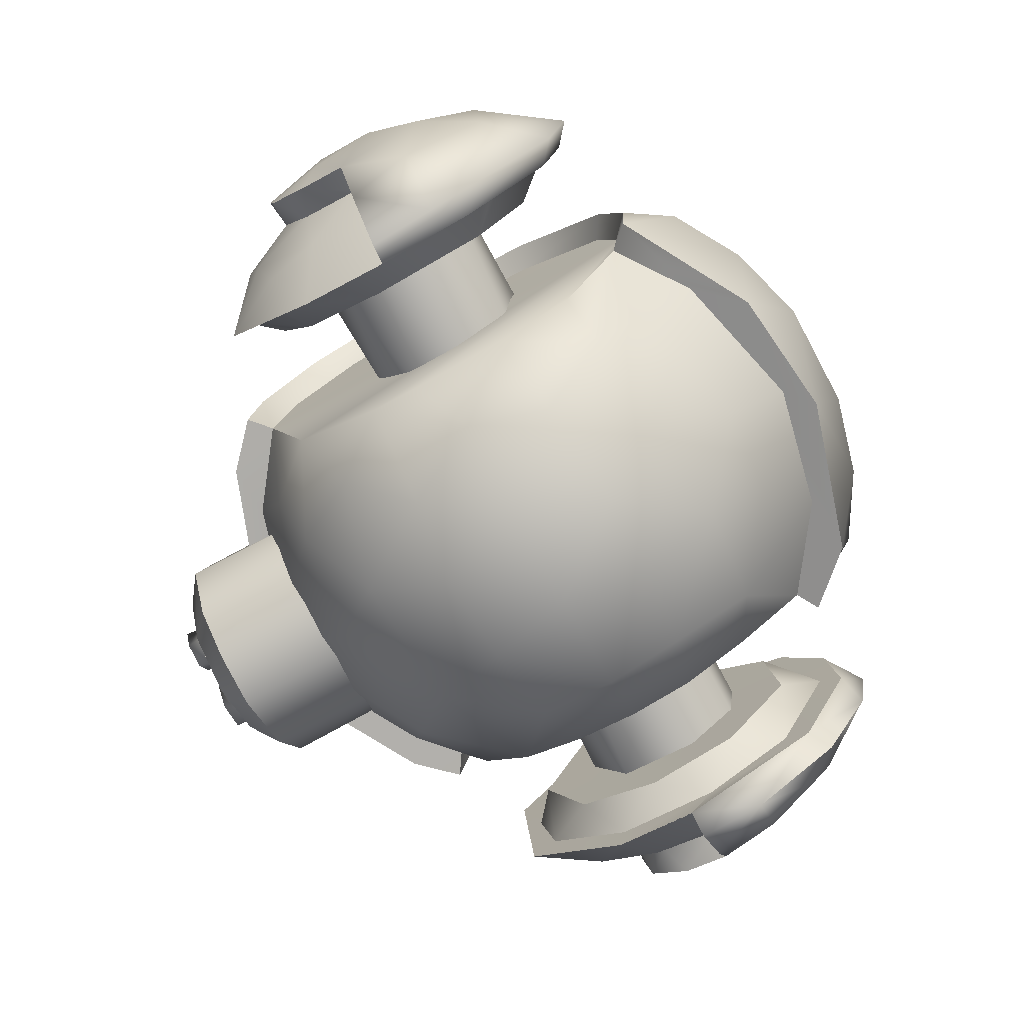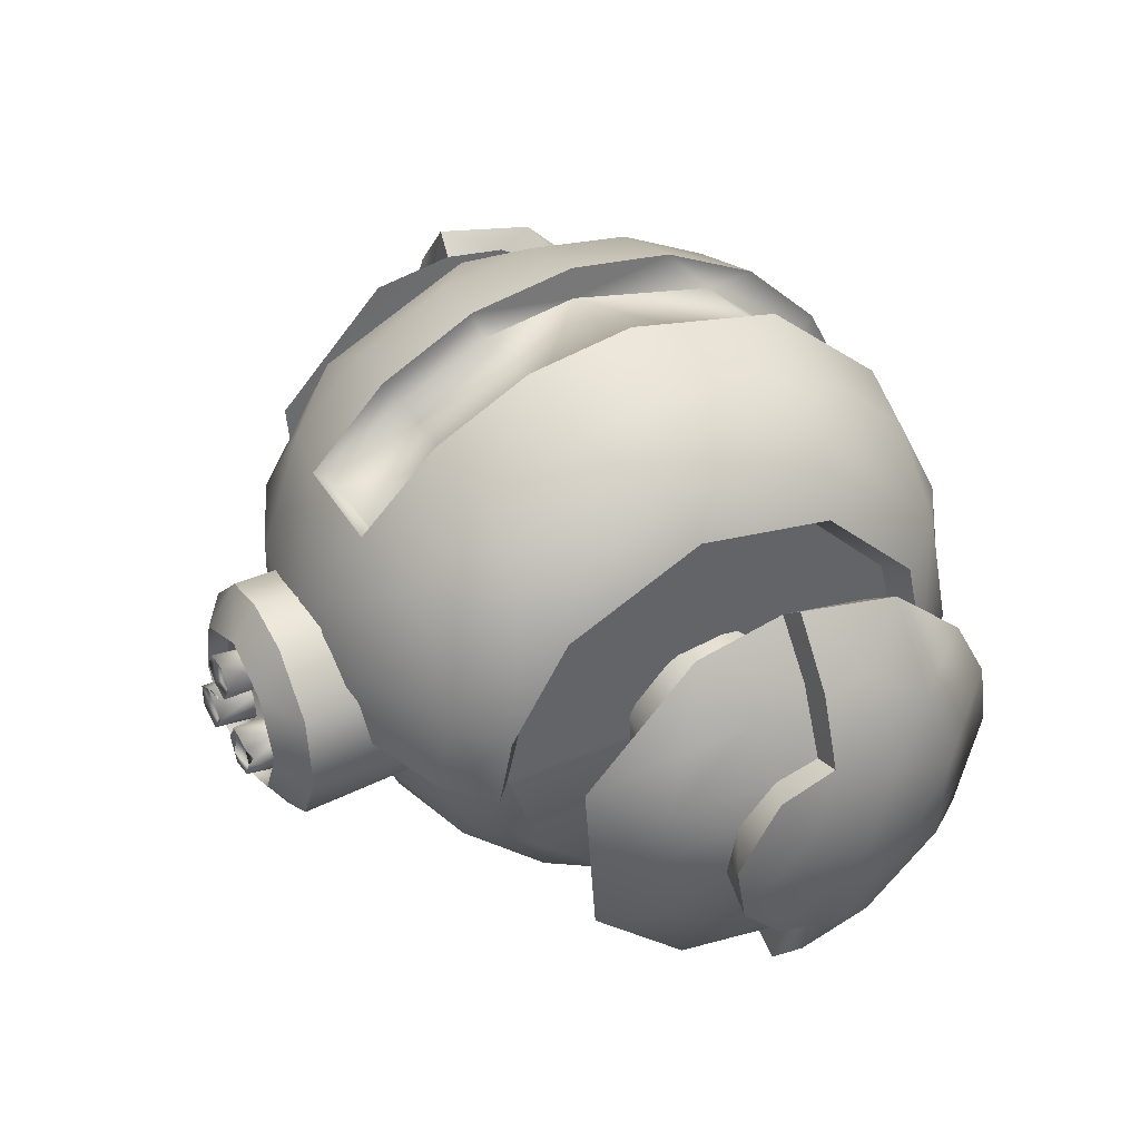
<metadata>
{"format":"obj","ext":"obj","renderer":"f3d","projection":"perspective","resolution":1024,"background":"white","views":[{"elev":-77.5,"azim":118.7,"up":"+Y"},{"elev":39.4,"azim":61.5,"up":"+Y"}]}
</metadata>
<code>
o Drone
v 0.08782 0.1542 1.423
v -0.08806 0.1457 1.423
v -0.04567 0.2137 1.423
v 0.01208 0.2415 1.255
v 0.09177 0.1398 1.255
v -0.001669 0.06352 1.255
v -0.09432 0.1544 1.255
v 0.03321 0.221 1.423
v 0.03127 0.08004 1.423
v -0.04887 0.09587 1.423
v 0.01634 0.2171 1.403
v -0.03636 0.09893 1.403
v 0.06461 0.1624 1.413
v 0.03608 0.0928 1.403
v -0.06765 0.1722 1.403
v 1.38 -0.3161 0
v 1.381 -0.2532 0.2005
v 1.383 -0.04955 0.3096
v 1.384 0.1327 0.2781
v 1.385 0.267 0.1497
v 1.385 0.3019 -0
v 1.276 -0.5416 -0.000965
v 1.297 -0.4673 0.2053
v 1.302 -0.2127 0.4564
v 1.287 -0.009721 0.5235
v 1.3 0.1978 0.4682
v 1.283 0.5295 -0.000626
v 1.252 -0.4067 0.4099
v 1.258 0.3944 0.41
v 1.304 0.4543 0.2053
v 1.143 0.6397 -0.307
v 1.142 0.4103 -0.5721
v 1.139 0.08626 -0.7087
v 1.136 -0.3284 -0.6342
v 1.134 -0.6439 -0.3273
v 1.134 -0.7124 0
v 1.134 -0.6509 0.306
v 1.137 -0.3312 0.6396
v 1.141 0.2475 0.6822
v 1.144 0.6403 0.306
v 1.144 0.7018 -0
v 1.532 -0.02702 -0.1186
v 1.488 0.2393 -0.2254
v 1.487 -0.1469 -0.2981
v 1.478 -0.3507 -0.002275
v 1.519 -0.1564 0.09741
v 1.478 -0.3046 0.159
v 1.479 -0.1592 0.2986
v 1.527 0.1231 0.09539
v 1.48 0.04493 0.3332
v 1.483 0.2752 0.1926
v 1.481 0.3329 -1e-06
v 1.383 0.3995 -0.4003
v 1.368 0.5547 -0.1825
v 1.414 0.0747 -0.4973
v 1.381 -0.264 -0.5042
v 1.408 -0.4604 -0.2309
v 1.376 -0.5699 -0.009147
v 1.384 0.556 -0.007997
v 1.225 0.2254 -0.7408
v 1.221 -0.003836 -0.7749
v 1.219 -0.64 -0.4453
v 1.216 -0.7422 -0.2415
v 1.219 0.6818 -0.3673
v 1.219 0.4481 -0.6249
v 1.213 -0.3619 -0.6989
v 1.209 -0.7776 -0.01023
v 1.22 0.7658 -0.01023
v 1.142 0.4296 -0.4349
v 1.138 -0.03063 -0.623
v 1.135 -0.4503 -0.4203
v 1.134 -0.6247 -0
v 1.135 -0.4503 0.4203
v 1.138 -0.1015 0.6075
v 1.141 0.3814 0.4891
v 1.143 0.614 1e-06
v 1.042 0.448 -0.2306
v 1.04 0.228 -0.4564
v 1.038 -0.084 -0.5017
v 1.035 -0.4118 -0.322
v 1.035 -0.5105 0.08013
v 1.036 -0.3546 0.3707
v 1.038 0.01655 0.5189
v 1.041 0.3546 0.3591
v 1.042 0.5014 0.08014
v 1.041 0.2545 -0.1726
v 1.039 0.05183 -0.3001
v 1.038 -0.1438 -0.2734
v 1.037 -0.2805 -0.1308
v 1.037 -0.3047 0.05638
v 1.037 -0.2142 0.222
v 1.039 0.0081 0.311
v 1.04 0.2105 0.2151
v 1.041 0.2956 0.05638
v 0.6395 0.09537 -0.2983
v 0.6374 -0.1946 -0.2442
v 0.6365 -0.3044 -0.03912
v 0.6368 -0.2696 0.1464
v 0.6378 -0.1323 0.2759
v 0.6396 0.1066 0.2919
v 0.6408 0.2695 0.1381
v 0.6411 0.2981 -0.08407
v -1.38 -0.3161 0
v -1.381 -0.2532 0.2005
v -1.383 -0.04955 0.3096
v -1.384 0.1327 0.2781
v -1.385 0.2624 0.1561
v -1.385 0.3019 -0
v -1.276 -0.5419 -0.001093
v -1.297 -0.4673 0.2053
v -1.302 -0.2127 0.4564
v -1.287 -0.009722 0.5235
v -1.3 0.1978 0.4681
v -1.284 0.5292 -0.001093
v -1.252 -0.4067 0.4099
v -1.258 0.3944 0.4099
v -1.304 0.4543 0.2053
v -1.142 0.4853 -0.5195
v -1.144 0.6672 -0.2185
v -1.14 0.2132 -0.6725
v -1.138 -0.1166 -0.703
v -1.135 -0.5129 -0.5076
v -1.132 -0.7122 -0.00656
v -1.133 -0.6673 0.2832
v -1.137 -0.3312 0.6396
v -1.141 0.2475 0.6822
v -1.143 0.6567 0.2832
v -1.144 0.7018 -0
v -1.489 0.3343 -0.006236
v -1.533 0.03455 -0.08396
v -1.507 -0.1513 -0.211
v -1.478 -0.3507 -0.002275
v -1.519 -0.1564 0.09741
v -1.478 -0.3046 0.159
v -1.479 -0.1592 0.2986
v -1.529 0.1227 0.07551
v -1.48 0.04493 0.3332
v -1.483 0.271 0.1972
v -1.388 0.4115 -0.3704
v -1.374 0.5461 -0.1847
v -1.458 0.08759 -0.4076
v -1.388 -0.2358 -0.5031
v -1.408 -0.4604 -0.2309
v -1.376 -0.5698 -0.008699
v -1.385 0.5556 -0.008698
v -1.334 0.2679 -0.5795
v -1.221 -0.003837 -0.7749
v -1.328 -0.473 -0.4403
v -1.216 -0.7422 -0.2415
v -1.219 0.6813 -0.368
v -1.22 0.3579 -0.689
v -1.213 -0.2445 -0.7346
v -1.213 -0.5487 -0.5589
v -1.209 -0.7776 -0.01023
v -1.22 0.7658 -0.01023
v -1.134 -0.7124 0
v -1.144 0.7018 -0
v -1.142 0.4296 -0.4349
v -1.138 -0.03062 -0.623
v -1.135 -0.4503 -0.4203
v -1.134 -0.6076 -0.0954
v -1.134 -0.5585 0.2622
v -1.136 -0.2845 0.5479
v -1.139 -0.005294 0.6059
v -1.141 0.3587 0.501
v -1.143 0.6177 0.02533
v -1.042 0.448 -0.2306
v -1.04 0.228 -0.4564
v -1.037 -0.1639 -0.4906
v -1.035 -0.452 -0.2444
v -1.035 -0.5105 0.08013
v -1.036 -0.3546 0.3707
v -1.038 0.01656 0.5189
v -1.041 0.3661 0.3501
v -1.042 0.5011 0.06533
v -1.041 0.2545 -0.1726
v -1.039 0.05183 -0.3001
v -1.038 -0.1438 -0.2734
v -1.037 -0.2985 -0.09552
v -1.037 -0.2583 0.1844
v -1.039 0.0081 0.311
v -1.04 0.2105 0.2151
v -1.041 0.2956 0.05638
v -0.6394 0.08252 -0.2997
v -0.6378 -0.1396 -0.271
v -0.6366 -0.2998 -0.09692
v -0.6368 -0.2696 0.1464
v -0.6378 -0.1323 0.2759
v -0.6392 0.04603 0.3004
v -0.6406 0.2426 0.193
v -0.641 0.2967 -0.09692
v 0.09178 -0.1522 1.423
v 0.04601 -0.07278 1.423
v 0.09234 0.005427 1.423
v 0.1896 -0.01456 1.423
v 0.1965 -0.1445 1.255
v 0.06398 -0.1298 1.255
v 0.05759 -0.02603 1.255
v 0.1787 0.007448 1.255
v 0.1774 -0.1341 1.423
v 0.07674 -0.1189 1.423
v 0.2084 -0.06729 1.423
v 0.06595 -0.08381 1.403
v 0.1322 -0.1428 1.403
v 0.09541 -0.0172 1.414
v 0.2028 -0.05046 1.403
v 0.3555 0.1938 0.6674
v 0.112 0.3968 0.6674
v -0.1931 0.3548 0.6674
v -0.3646 0.1732 0.6674
v -0.3971 -0.063 0.6674
v -0.2933 -0.2776 0.6674
v -0.0688 -0.399 0.6677
v 0.1814 -0.3601 0.6674
v 0.3956 -0.1283 0.6674
v 0.3635 0.1786 1.274
v 0.1893 0.3577 1.274
v 0.000715 0.4 1.273
v -0.1779 0.3628 1.274
v -0.357 0.1886 1.274
v -0.4004 -0.06353 1.271
v -0.2812 -0.2899 1.274
v -0.06852 -0.3955 1.276
v 0.1243 -0.3804 1.273
v 0.2906 -0.282 1.274
v 0.3984 -0.06298 1.276
v 0.2873 -0.009256 1.362
v 0.2053 0.1932 1.363
v 0.01237 0.2865 1.364
v -0.2242 0.1778 1.364
v -0.2781 -0.0387 1.364
v -0.2011 -0.1963 1.364
v -0.00569 -0.2852 1.365
v 0.197 -0.2018 1.364
v 0.2258 0.1779 1.292
v 0.05254 -0.2767 1.292
v -0.01094 0.2867 1.292
v -0.2381 0.1591 1.292
v -0.2759 -0.05197 1.292
v -0.1647 -0.2323 1.291
v 0.2054 -0.1933 1.292
v 0.2799 -0.03607 1.292
v 0.7439 0.6684 -0.3433
v 0.7413 0.342 -0.6634
v 0.7398 -0.005539 -0.7454
v 0.7376 -0.23 -0.7102
v 0.6978 -0.5234 -0.4873
v 0.7021 -0.6778 -0.2185
v 0.702 -0.7083 0.1113
v 0.6952 -0.4033 0.6023
v 0.7394 0.000443 0.7449
v 0.7407 0.335 0.6671
v 0.7443 0.5975 0.4381
v 0.745 0.7347 0.1391
v 0.4897 -0.2864 -0.8903
v 0.5378 -0.6711 -0.5196
v 0.4409 -0.8635 -0.2722
v 0.5182 -0.8599 -0
v 0.6992 -0.6719 0.2795
v 0.5258 -0.6898 0.5025
v 0.5099 -0.2697 0.8204
v 0.4795 0.00223 0.9405
v 0.3662 -0.551 -0.7535
v 0.3774 -0.8862 0.2794
v 0.3927 -0.5443 0.7451
v 0.2283 -0.7947 -0.5676
v 0.2266 -0.9758 1e-06
v 0.1662 -0.8016 0.589
v 0.2399 -0.3355 0.9092
v 7.4e-05 -0.3199 -1.011
v 0.07301 -0.5836 -0.8118
v 0.08034 -0.9484 -0.3145
v 0.08035 -0.9484 0.3145
v 0.02003 -0.5921 0.8146
v -0.000646 0.01133 1.082
v -0.7338 0.6516 -0.3348
v -0.7325 0.4252 -0.5927
v -0.7289 0.1321 -0.7264
v -0.7315 -0.2297 -0.7057
v -0.6977 -0.5508 -0.46
v -0.7029 -0.6776 -0.2183
v -0.7024 -0.7123 -0.000193
v -0.7022 -0.6777 0.2185
v -0.7009 -0.5811 0.4325
v -0.6994 -0.3838 0.6051
v -0.7331 -0.000862 0.7406
v -0.7304 0.357 0.6422
v -0.7337 0.5872 0.4306
v -0.7344 0.7287 0.09488
v -0.5235 -0.6587 -0.5532
v -0.5059 -0.8238 -0.2664
v -0.518 -0.859 0.000784
v -0.5183 -0.8169 0.265
v -0.4458 -0.5295 0.7339
v -0.528 -0.2566 0.8161
v -0.4241 -0.2938 -0.9171
v -0.2947 -0.7835 0.5599
v -0.4261 0.003342 0.9619
v -0.2214 -0.5815 -0.7852
v -0.1662 -0.8016 -0.589
v -0.2192 -0.9315 -0.2985
v -0.1502 -0.997 -0.005322
v -0.2273 -0.9313 0.2948
v -0.243 -0.3321 0.9102
v 0.8313 0.7081 -0.3735
v 0.727 0.8748 -0.4172
v 0.8241 0.3663 -0.7184
v 0.7239 0.4388 -0.8718
v 0.8211 -0.01204 -0.8053
v 0.7176 -0.01376 -0.9674
v 0.8126 -0.2567 -0.7858
v 0.8142 0.000387 0.8112
v 0.823 0.2371 0.7678
v 0.7109 0.2871 0.928
v 0.6622 -0.000834 0.951
v 0.8272 0.5719 0.5685
v 0.7272 0.6914 0.6799
v 0.8303 0.7953 0.1035
v 0.732 0.9486 0.1606
v 0.4679 0.8928 -0.6624
v 0.464 1.058 -0.3489
v 0.4568 0.6502 -0.9066
v 0.4637 0.3401 -1.06
v 0.4724 -0.01599 -1.112
v 0.3537 -0.3368 -1.049
v 0.4495 0.3319 1.07
v 0.4596 0.6497 0.9073
v 0.4692 0.8983 0.6543
v 0.4768 1.055 0.3393
v 0.4794 1.106 -0.003814
v 0.05011 0.01351 1.18
v 0.1952 1.066 -0.5435
v 0.1928 0.6974 -0.9611
v 0.1905 0.3661 -1.131
v 0.1859 -0.007073 -1.193
v 0.02905 0.3667 1.152
v 0.1905 0.7 0.9661
v 0.1947 0.9606 0.6991
v 0.1961 1.13 0.3675
v 0.1965 1.188 -0
v -0.09232 -0.348 -1.096
v -0.824 0.7748 -0.1009
v -0.7274 0.873 -0.4212
v -0.8229 0.6241 -0.4579
v -0.7259 0.561 -0.7796
v -0.8194 0.3353 -0.7089
v -0.7222 0.0839 -0.9766
v -0.8156 -0.01188 -0.7847
v -0.6294 -0.3048 -0.9371
v -0.808 -0.2472 -0.7535
v -0.8098 -0.002522 0.7911
v -0.6857 -0.001189 0.9248
v -0.703 0.2937 0.9427
v -0.8174 0.2309 0.7481
v -0.7287 0.7015 0.6677
v -0.8223 0.5374 0.5692
v -0.7339 0.9503 0.1436
v -0.8237 0.7348 0.2407
v -0.4702 1.053 -0.3524
v -0.469 0.8927 -0.6617
v -0.4668 0.6506 -0.9002
v -0.4556 0.3466 -1.062
v -0.4619 -0.02135 -1.114
v -0.4157 0.001985 1.076
v -0.4667 0.652 0.9027
v -0.4596 0.9029 0.6533
v -0.4705 1.056 0.3436
v -0.4772 1.108 -0.004565
v -0.313 0.3612 1.107
v -0.1961 1.13 -0.3675
v -0.1949 0.9606 -0.699
v -0.193 0.6975 -0.9621
v -0.1904 0.3661 -1.131
v -0.1884 -0.009464 -1.19
v -0.1929 0.6972 0.9619
v -0.1948 0.9607 0.699
v -0.1961 1.13 0.3675
v -0.1965 1.188 -0
v 0.1841 0.8858 -0.627
v 0.1832 1.036 -0.3227
v -0.1811 0.6355 -0.8774
v 0.1833 0.6314 -0.8703
v -0.18 0.3484 -1.028
v 0.1811 0.3315 -1.024
v -0.1743 -0.02145 -1.088
v 0.1785 -0.02673 -1.077
v -0.1845 0.8756 0.6375
v -0.1789 0.6249 0.8907
v 0.1836 0.6169 0.8814
v 0.1855 0.8699 0.633
v 0.1848 1.036 0.3228
v 0.1855 1.083 0.000132
v -0.1862 0.954 -0.5216
v -0.1867 1.023 0.3328
v -0.1871 1.076 -0
v -0.1897 -0.1205 1.423
v -0.1278 0.004701 1.423
v -0.03366 -0.06797 1.423
v -0.2135 -0.06401 1.255
v -0.1423 0.0118 1.255
v -0.06059 -0.01957 1.255
v -0.04706 -0.1235 1.255
v -0.1635 -0.1552 1.255
v -0.1907 -0.03535 1.423
v -0.09484 -0.1473 1.423
v -0.189 -0.1012 1.403
v -0.1207 -0.1408 1.403
v -0.1701 -0.02713 1.403
v -0.09246 -0.01444 1.403
v -0.05589 -0.07753 1.414
f 8 4 3
f 9 5 1
f 10 6 9
f 2 7 10
f 3 7 2
f 13 11 12
f 14 13 12
f 11 15 12
f 2 10 3
f 13 14 9
f 9 14 10
f 10 12 15
f 10 15 3
f 42 44 43
f 46 45 42
f 46 47 45
f 49 51 50
f 49 43 52
f 43 53 54
f 43 55 53
f 44 55 43
f 44 56 55
f 45 57 44
f 45 58 57
f 55 56 61
f 57 58 63
f 53 65 64
f 60 65 53
f 62 66 56
f 49 46 42
f 17 24 23
f 18 24 17
f 30 29 26
f 28 38 37
f 24 38 28
f 26 39 25
f 30 40 29
f 17 47 48
f 17 48 18
f 18 50 19
f 19 50 51
f 32 69 31
f 35 72 71
f 37 72 36
f 38 73 37
f 38 74 73
f 41 76 40
f 31 69 76
f 69 78 77
f 72 81 80
f 69 77 76
f 78 86 77
f 79 88 87
f 86 95 102
f 87 95 86
f 94 101 93
f 94 102 101
f 86 102 94
f 130 141 131
f 132 133 131
f 139 141 129
f 143 132 131
f 146 141 139
f 148 143 142
f 140 150 139
f 147 152 142
f 149 154 144
f 133 130 131
f 136 130 133
f 111 105 104
f 110 115 111
f 116 117 113
f 110 124 115
f 125 111 115
f 126 113 112
f 113 126 116
f 127 117 116
f 135 104 105
f 137 105 106
f 107 138 106
f 150 119 118
f 151 118 120
f 159 121 120
f 123 161 156
f 126 165 127
f 166 157 127
f 157 166 119
f 158 168 159
f 159 169 160
f 160 170 161
f 171 162 161
f 172 163 162
f 163 173 164
f 164 173 165
f 167 158 166
f 176 168 167
f 168 177 169
f 179 171 170
f 171 180 172
f 184 177 176
f 180 188 181
f 190 183 182
f 191 176 183
f 200 196 202
f 192 196 200
f 193 197 192
f 194 198 193
f 195 199 194
f 202 196 199
f 204 206 203
f 206 205 203
f 192 200 201
f 193 201 205
f 200 204 201
f 201 203 205
f 195 206 202
f 202 206 200
f 208 218 217
f 215 225 214
f 235 237 236
f 237 238 236
f 238 239 236
f 239 240 236
f 241 242 236
f 242 235 236
f 216 228 227
f 217 229 228
f 219 230 229
f 228 235 227
f 233 240 232
f 233 236 240
f 5 4 8 1
f 311 310 309
f 308 323 322
f 317 328 327
f 326 331 315
f 324 325 335
f 343 344 342
f 347 348 346
f 357 342 358
f 363 349 347
f 353 365 355
f 369 365 353
f 250 260 259
f 259 260 264
f 261 265 250
f 257 266 256
f 258 264 267
f 265 268 260
f 261 262 269
f 263 266 271
f 257 267 272
f 268 273 264
f 269 274 265
f 266 272 300
f 273 302 267
f 279 290 280
f 295 286 285
f 296 290 279
f 295 298 286
f 270 299 296
f 304 275 298
f 270 271 299
f 300 272 301
f 268 274 297
f 379 382 381
f 379 393 380
f 381 393 379
f 394 387 391
f 252 316 313
f 253 316 252
f 255 325 311
f 270 325 255
f 279 349 296
f 262 315 331
f 262 331 275
f 286 352 351
f 278 346 348
f 287 356 288
f 289 342 276
f 332 379 380
f 335 385 386
f 374 385 335
f 404 399 396
f 397 400 404
f 398 401 397
f 398 402 401
f 396 403 405
f 408 406 407
f 409 408 407
f 410 409 407
f 397 410 398
f 398 410 405
f 396 406 404
f 405 407 396
f 396 407 406
f 11 8 3 15
f 9 6 5
f 10 7 6
f 3 4 7
f 1 8 13
f 1 13 9
f 8 11 13
f 10 14 12
f 48 46 49 50
f 49 42 43
f 42 45 44
f 46 48 47
f 59 52 43 54
f 49 52 51
f 44 57 56
f 68 59 54 64
f 55 60 53
f 55 61 60
f 57 62 56
f 57 63 62
f 54 53 64
f 61 56 66
f 63 58 67
f 23 22 16 17
f 25 18 19 26
f 18 25 24
f 26 19 20 30
f 30 20 21 27
f 37 36 22 23
f 23 24 28
f 38 24 25 39
f 23 28 37
f 40 30 27 41
f 26 29 39
f 29 40 39
f 47 17 16 45
f 51 52 21 20
f 18 48 50
f 20 19 51
f 45 16 22 58
f 67 58 22 36
f 52 59 27 21
f 68 41 27 59
f 64 65 32 31
f 60 33 32 65
f 66 34 33 61
f 33 60 61
f 66 62 35 34
f 67 36 35 63
f 35 62 63
f 68 64 31 41
f 69 32 33 70
f 80 79 70 71
f 33 34 70
f 34 71 70
f 34 35 71
f 35 36 72
f 37 73 72
f 38 39 74
f 39 75 74
f 39 40 75
f 40 76 75
f 41 31 76
f 69 70 78
f 70 79 78
f 81 72 73 82
f 71 72 80
f 82 73 74 83
f 85 84 75 76
f 74 75 83
f 75 84 83
f 89 80 81 90
f 76 77 85
f 78 87 86
f 78 79 87
f 79 80 88
f 80 89 88
f 91 90 81 82
f 92 91 82 83
f 93 92 83 84
f 93 84 85 94
f 86 94 85 77
f 95 87 88 96
f 130 136 129 141
f 88 89 96
f 89 97 96
f 89 90 97
f 90 98 97
f 90 91 98
f 91 99 98
f 91 92 99
f 92 100 99
f 92 93 100
f 93 101 100
f 136 133 135 137
f 133 132 134
f 134 135 133
f 151 146 139 150
f 136 137 138
f 138 129 136
f 140 139 129
f 141 142 131
f 142 143 131
f 132 143 144
f 145 140 129
f 146 147 141
f 141 147 142
f 148 149 143
f 143 149 144
f 153 148 142 152
f 146 151 147
f 140 145 155 150
f 148 153 149
f 110 104 103 109
f 106 105 112 113
f 104 110 111
f 111 112 105
f 107 106 113 117
f 108 107 117 114
f 124 110 109 123
f 112 111 125 126
f 115 124 125
f 114 117 127 128
f 126 127 116
f 103 104 134 132
f 138 107 108 129
f 104 135 134
f 137 135 105
f 106 138 137
f 109 103 132 144
f 154 123 109 144
f 129 108 114 145
f 114 128 155 145
f 120 121 147 151
f 118 151 150
f 152 121 122 153
f 152 147 121
f 122 123 149 153
f 155 128 119 150
f 154 149 123
f 120 118 158 159
f 122 121 159 160
f 161 123 122 160
f 124 156 161 162
f 125 124 162 163
f 164 126 125 163
f 158 118 119 166
f 164 165 126
f 127 165 166
f 166 165 174 175
f 158 167 168
f 168 169 159
f 160 169 170
f 161 170 171
f 171 172 162
f 172 173 163
f 173 174 165
f 170 169 178 179
f 175 167 166
f 176 177 168
f 169 177 178
f 181 173 172 180
f 171 179 180
f 182 174 173 181
f 175 174 182 183
f 176 167 175 183
f 178 177 184 185
f 191 184 176
f 186 179 178 185
f 180 179 186 187
f 190 182 181 189
f 187 188 180
f 188 189 181
f 217 216 207 208
f 183 190 191
f 192 197 196
f 193 198 197
f 194 199 198
f 195 202 199
f 193 192 201
f 194 193 205
f 194 205 195
f 200 206 204
f 201 204 203
f 195 205 206
f 219 218 208 209
f 220 219 209 210
f 221 220 210 211
f 221 211 212 222
f 222 212 213 223
f 224 223 213 214
f 216 226 215 207
f 214 225 224
f 215 226 225
f 231 230 220 221
f 216 217 228
f 217 218 229
f 218 219 229
f 219 220 230
f 231 221 222 232
f 232 222 223 233
f 233 224 225 234
f 223 224 233
f 234 225 226 227
f 235 228 229 237
f 226 216 227
f 237 229 230 238
f 238 230 231 239
f 239 231 232 240
f 236 233 234 241
f 241 234 227 242
f 308 306 305 307
f 227 235 242
f 308 307 309 310
f 315 312 313 314
f 317 314 313 316
f 319 317 316 318
f 306 319 318 305
f 320 306 308 322
f 306 320 321
f 324 323 308 310
f 324 310 311 325
f 327 326 314 317
f 314 326 315
f 329 328 317 319
f 330 319 306 321
f 319 330 329
f 333 332 320 322
f 321 320 332
f 334 333 322 323
f 335 334 323 324
f 336 326 327 337
f 326 336 331
f 338 337 327 328
f 339 338 328 329
f 340 339 329 330
f 340 330 321 332
f 345 346 344 343
f 335 325 341
f 349 350 348 347
f 345 347 346
f 354 351 352 353
f 356 354 353 355
f 358 356 355 357
f 345 343 360 361
f 357 343 342
f 359 360 343
f 362 347 345 361
f 367 357 355 366
f 362 363 347
f 352 364 353
f 365 366 355
f 343 357 368 359
f 357 367 368
f 371 360 359 370
f 364 369 353
f 372 361 360 371
f 362 361 372 373
f 374 363 362 373
f 341 349 363 374
f 376 366 365 375
f 369 375 365
f 377 367 366 376
f 378 368 367 377
f 370 359 368 378
f 331 336 369 364
f 374 335 341
f 375 369 336 337
f 256 255 246 247
f 256 247 248 257
f 258 257 248 249
f 261 250 251 262
f 249 259 258
f 270 255 263 271
f 256 263 255
f 258 259 264
f 260 250 265
f 256 266 263
f 258 267 257
f 264 260 268
f 261 269 265
f 281 280 290 291
f 266 257 272
f 264 273 267
f 268 265 274
f 269 262 275
f 271 266 300
f 272 267 302
f 269 275 274
f 292 282 281 291
f 293 283 282 292
f 291 290 300 301
f 283 293 284
f 284 294 285
f 294 295 285
f 293 297 284
f 284 297 294
f 296 299 290
f 290 299 300
f 302 292 291 301
f 303 293 292 302
f 297 303 273 268
f 293 303 297
f 294 304 295
f 295 304 298
f 297 274 294
f 294 274 304
f 299 271 300
f 301 272 302
f 302 273 303
f 382 384 383 381
f 274 275 304
f 384 386 385 383
f 390 387 388 389
f 391 392 395 394
f 391 387 390
f 395 392 380 393
f 245 244 243 254 253 252 251 250 259 249 248 247 246
f 283 284 285 286 287 288 289 276 277 278 279 280 281 282
f 307 305 243 244
f 307 244 245 309
f 309 245 246 311
f 313 312 251 252
f 316 253 254 318
f 318 254 243 305
f 349 341 270 296
f 246 255 311
f 270 341 325
f 279 350 349
f 315 262 251 312
f 364 352 286 298
f 344 346 277 276
f 298 275 364
f 275 331 364
f 276 342 344
f 348 350 279 278
f 278 277 346
f 354 287 286 351
f 358 289 288 356
f 287 354 356
f 379 332 333 382
f 289 358 342
f 384 382 333 334
f 384 334 335 386
f 390 389 337 338
f 390 338 339 391
f 391 339 340 392
f 392 340 332 380
f 393 381 372 371
f 337 389 388
f 375 337 388
f 371 370 393
f 383 373 372 381
f 383 385 374 373
f 387 376 375 388
f 387 394 377 376
f 395 378 377 394
f 395 393 370 378
f 409 397 404 408
f 396 399 403
f 404 400 399
f 397 401 400
f 398 405 402
f 405 403 402
f 404 406 408
f 410 397 409
f 405 410 407

</code>
